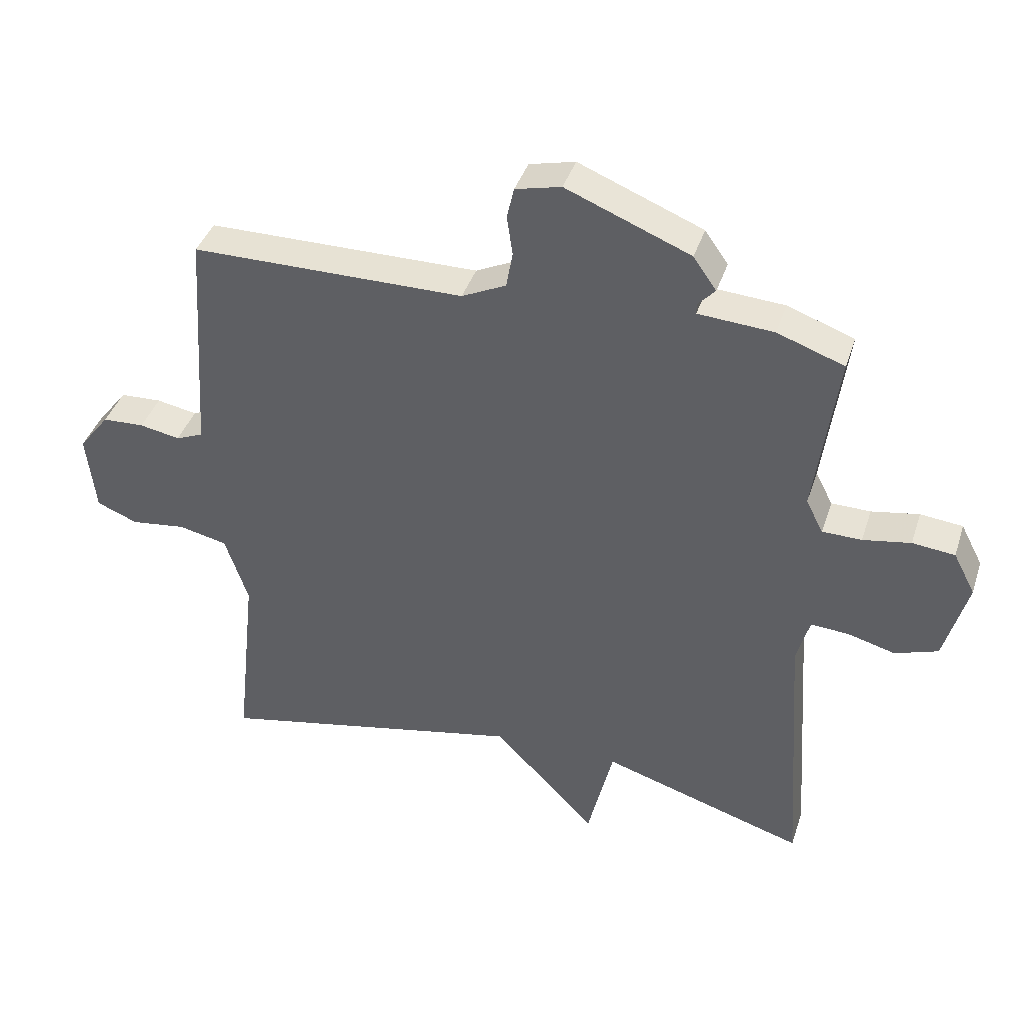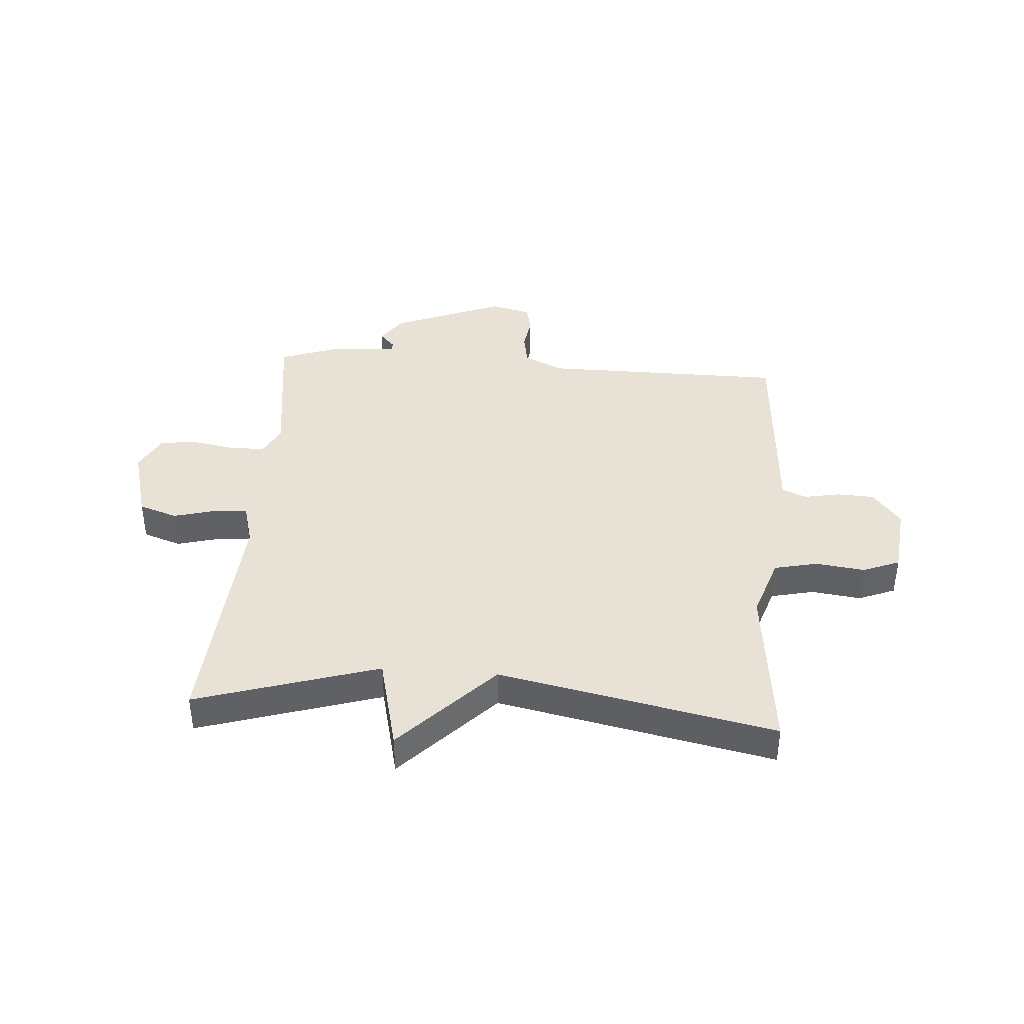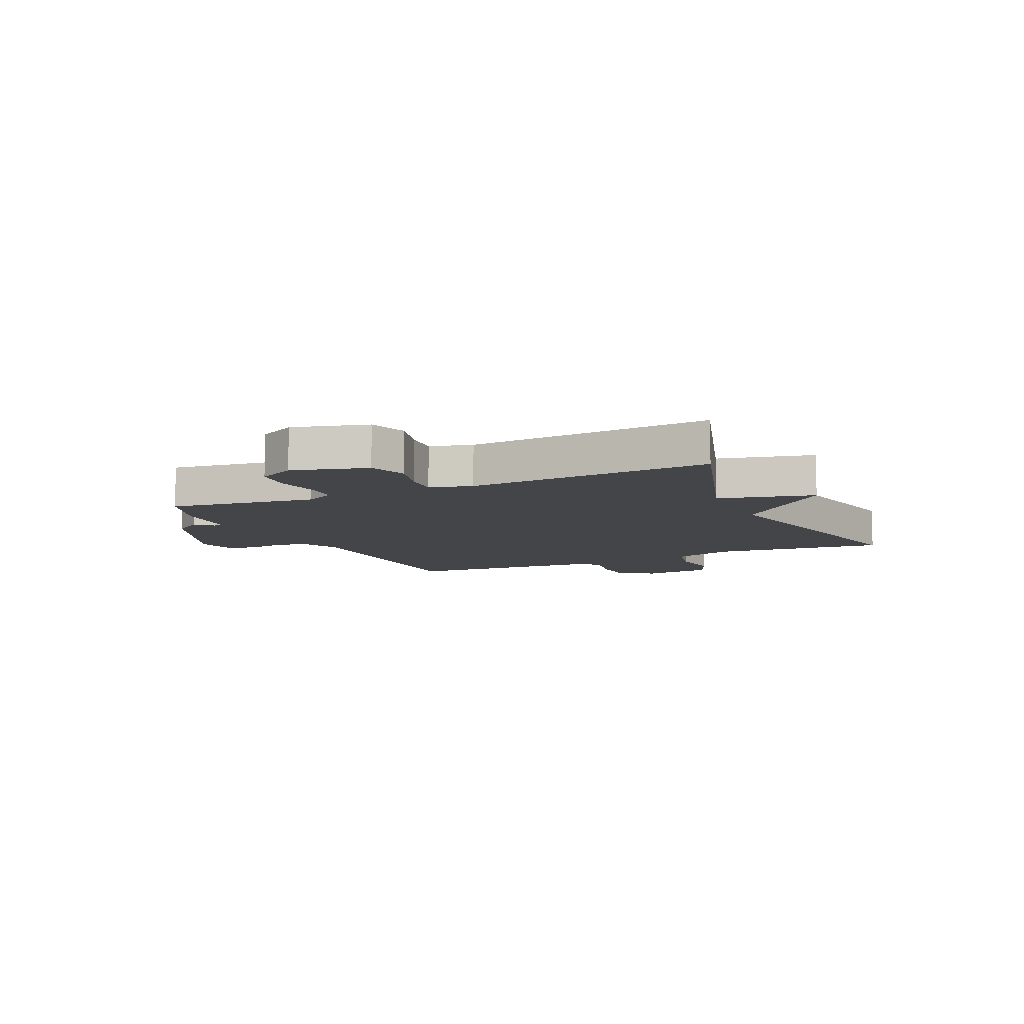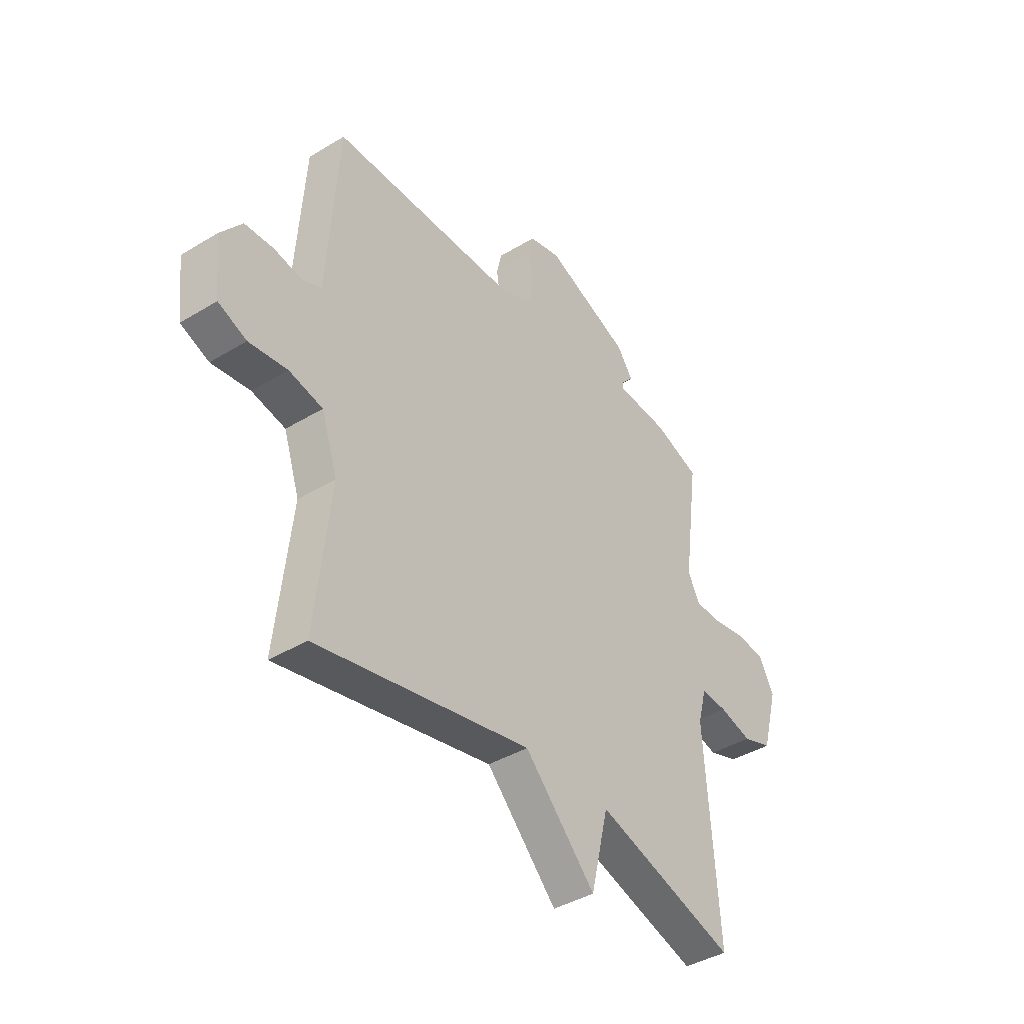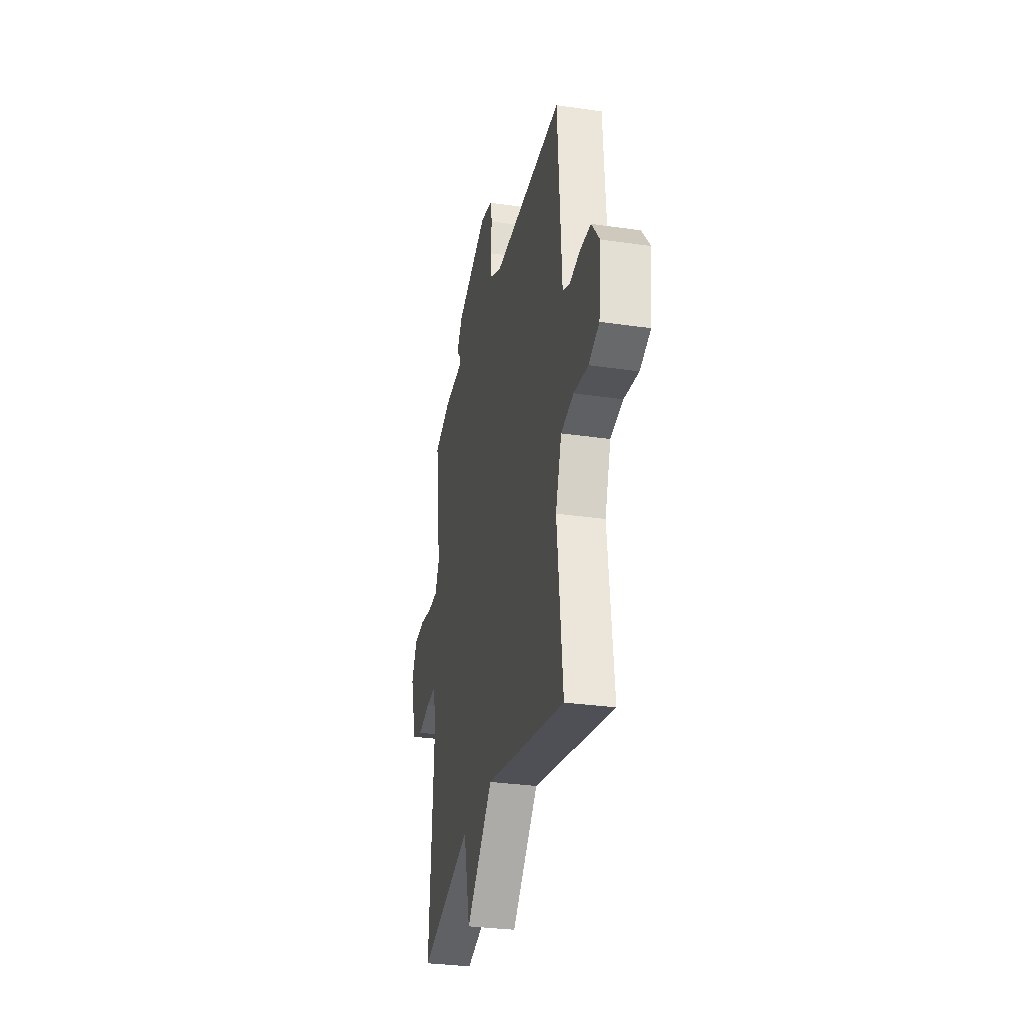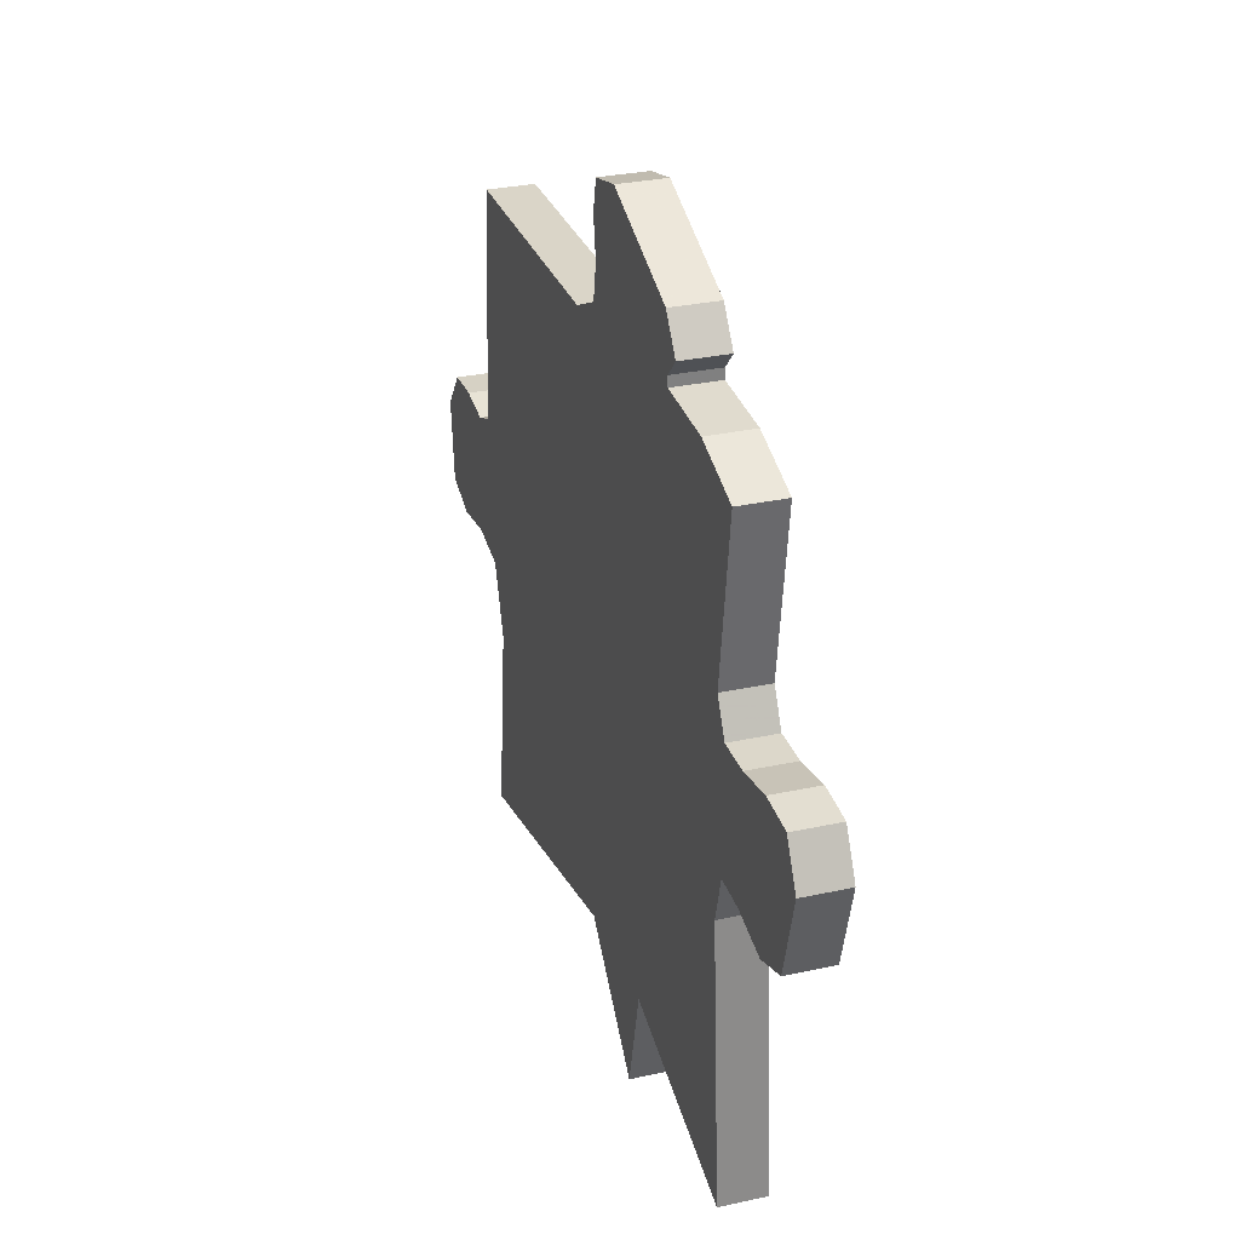
<metadata>
{"format":"obj","ext":"obj","renderer":"f3d","projection":"perspective","resolution":1024,"background":"white","views":[{"elev":39.9,"azim":17.4,"up":"+Z"},{"elev":40.1,"azim":-175.8,"up":"+Y"},{"elev":-9.0,"azim":114.7,"up":"+Y"},{"elev":-40.5,"azim":-53.3,"up":"+Z"},{"elev":-30.6,"azim":-101.9,"up":"+Z"},{"elev":29.7,"azim":72.1,"up":"+Z"}]}
</metadata>
<code>
v -0.5 0.07 -0.5
v -0.467 0.07 -0.197
v -0.503 0.07 -0.089
v -0.579 0.07 -0.072
v -0.665 0.07 -0.083
v -0.729 0.07 -0.057
v -0.743 0.07 0.067
v -0.695 0.07 0.129
v -0.63 0.07 0.132
v -0.567 0.07 0.12
v -0.524 0.07 0.138
v -0.518 0.07 0.232
v -0.5 0.07 0.5
v -0.075 0.07 0.502
v -0.006 0.07 0.535
v 0.004 0.07 0.592
v -0.005 0.07 0.653
v 0.006 0.07 0.702
v 0.077 0.07 0.719
v 0.27 0.07 0.641
v 0.306 0.07 0.59
v 0.279 0.07 0.561
v 0.279 0.07 0.545
v 0.396 0.07 0.537
v 0.5 0.07 0.5
v 0.465 0.07 0.242
v 0.492 0.07 0.19
v 0.553 0.07 0.189
v 0.627 0.07 0.202
v 0.693 0.07 0.195
v 0.727 0.07 0.13
v 0.691 0.07 -0.001
v 0.624 0.07 -0.024
v 0.55 0.07 -0.004
v 0.491 0.07 0
v 0.471 0.07 -0.074
v 0.5 0.07 -0.5
v 0.182 0.07 -0.401
v 0.142 0.07 -0.568
v -0.018 0.07 -0.401
v -0.5 0 -0.5
v -0.467 0 -0.197
v -0.503 0 -0.089
v -0.579 0 -0.072
v -0.665 0 -0.083
v -0.729 0 -0.057
v -0.743 0 0.067
v -0.695 0 0.129
v -0.63 0 0.132
v -0.567 0 0.12
v -0.524 0 0.138
v -0.518 0 0.232
v -0.5 0 0.5
v -0.075 0 0.502
v -0.006 0 0.535
v 0.004 0 0.592
v -0.005 0 0.653
v 0.006 0 0.702
v 0.077 0 0.719
v 0.27 0 0.641
v 0.306 0 0.59
v 0.279 0 0.561
v 0.279 0 0.545
v 0.396 0 0.537
v 0.5 0 0.5
v 0.465 0 0.242
v 0.492 0 0.19
v 0.553 0 0.189
v 0.627 0 0.202
v 0.693 0 0.195
v 0.727 0 0.13
v 0.691 0 -0.001
v 0.624 0 -0.024
v 0.55 0 -0.004
v 0.491 0 0
v 0.471 0 -0.074
v 0.5 0 -0.5
v 0.182 0 -0.401
v 0.142 0 -0.568
v -0.018 0 -0.401
f 38 39 40
f 36 37 38
f 35 36 38 40
f 32 33 34
f 31 32 34
f 30 31 34
f 29 30 34
f 28 29 34
f 27 28 34 35
f 40 1 2
f 35 40 2
f 27 35 2
f 26 27 2
f 26 2 3
f 25 26 3
f 24 25 3
f 23 24 3
f 20 21 22
f 19 20 22
f 18 19 22
f 17 18 22
f 16 17 22
f 15 16 22 23
f 11 12 13 14
f 23 3 4
f 15 23 4
f 14 15 4
f 11 14 4
f 8 9 10
f 7 8 10
f 6 7 10
f 6 10 11
f 5 6 11
f 4 5 11
f 80 79 78
f 78 77 76
f 80 78 76 75
f 74 73 72
f 74 72 71
f 74 71 70
f 74 70 69
f 74 69 68
f 75 74 68 67
f 42 41 80
f 42 80 75
f 42 75 67
f 42 67 66
f 43 42 66
f 43 66 65
f 43 65 64
f 43 64 63
f 62 61 60
f 62 60 59
f 62 59 58
f 62 58 57
f 62 57 56
f 63 62 56 55
f 54 53 52 51
f 44 43 63
f 44 63 55
f 44 55 54
f 44 54 51
f 50 49 48
f 50 48 47
f 50 47 46
f 51 50 46
f 51 46 45
f 51 45 44
f 1 41 42 2
f 2 42 43 3
f 3 43 44 4
f 4 44 45 5
f 5 45 46 6
f 6 46 47 7
f 7 47 48 8
f 8 48 49 9
f 9 49 50 10
f 10 50 51 11
f 11 51 52 12
f 12 52 53 13
f 13 53 54 14
f 14 54 55 15
f 15 55 56 16
f 16 56 57 17
f 17 57 58 18
f 18 58 59 19
f 19 59 60 20
f 20 60 61 21
f 21 61 62 22
f 22 62 63 23
f 23 63 64 24
f 24 64 65 25
f 25 65 66 26
f 26 66 67 27
f 27 67 68 28
f 28 68 69 29
f 29 69 70 30
f 30 70 71 31
f 31 71 72 32
f 32 72 73 33
f 33 73 74 34
f 34 74 75 35
f 35 75 76 36
f 36 76 77 37
f 37 77 78 38
f 38 78 79 39
f 39 79 80 40
f 40 80 41 1

</code>
